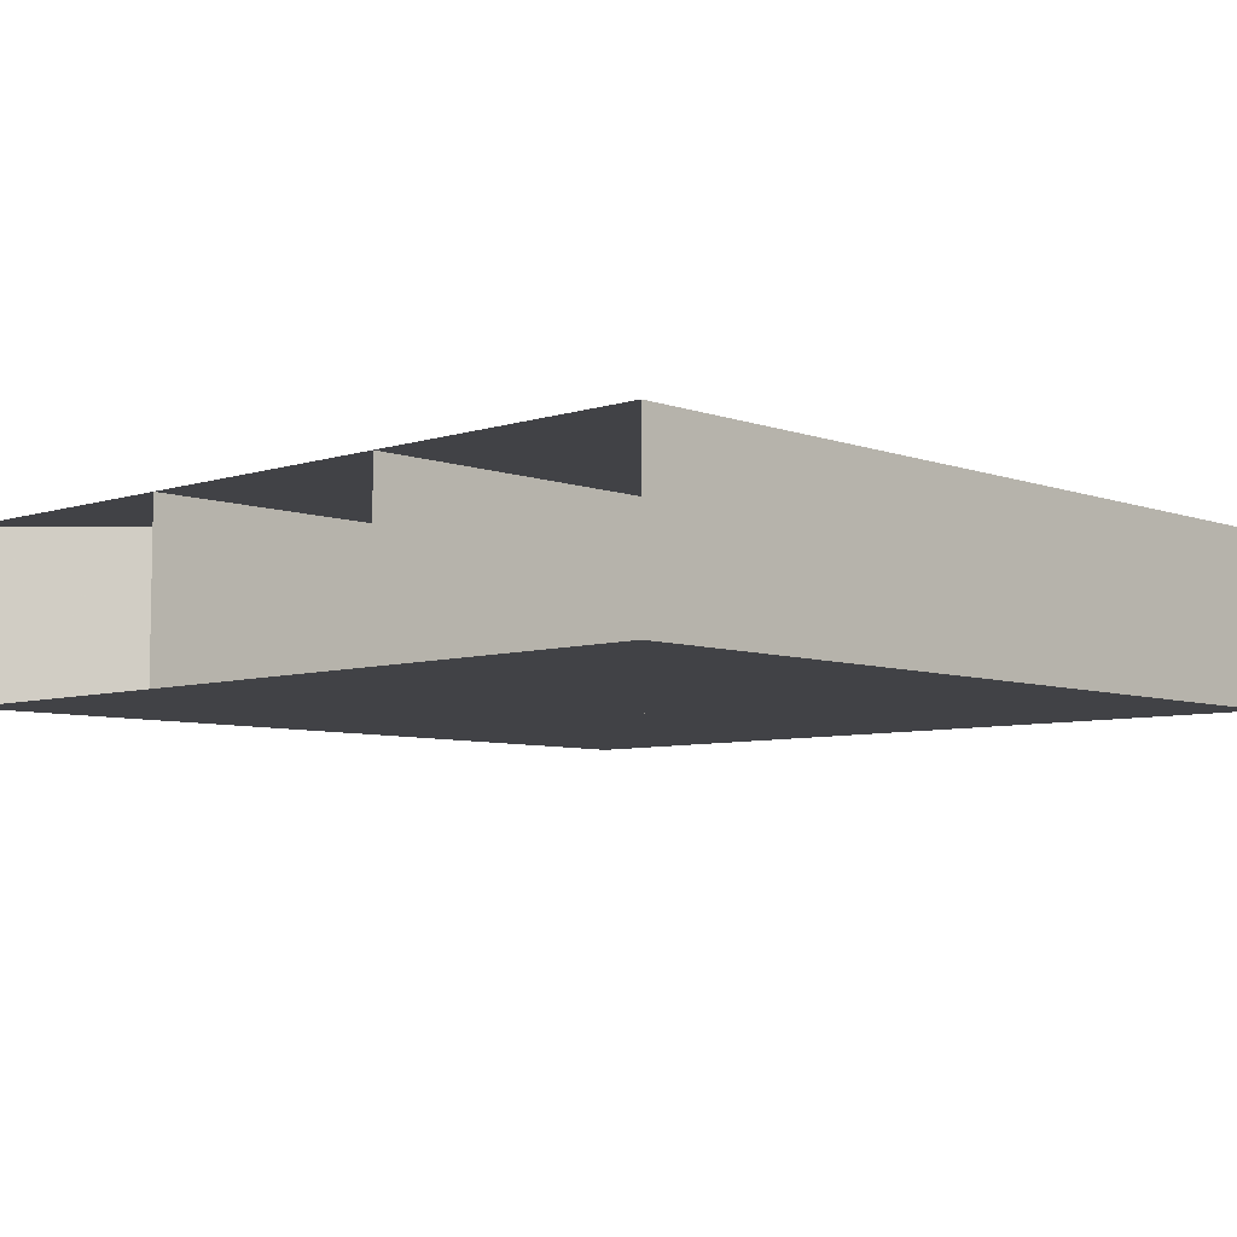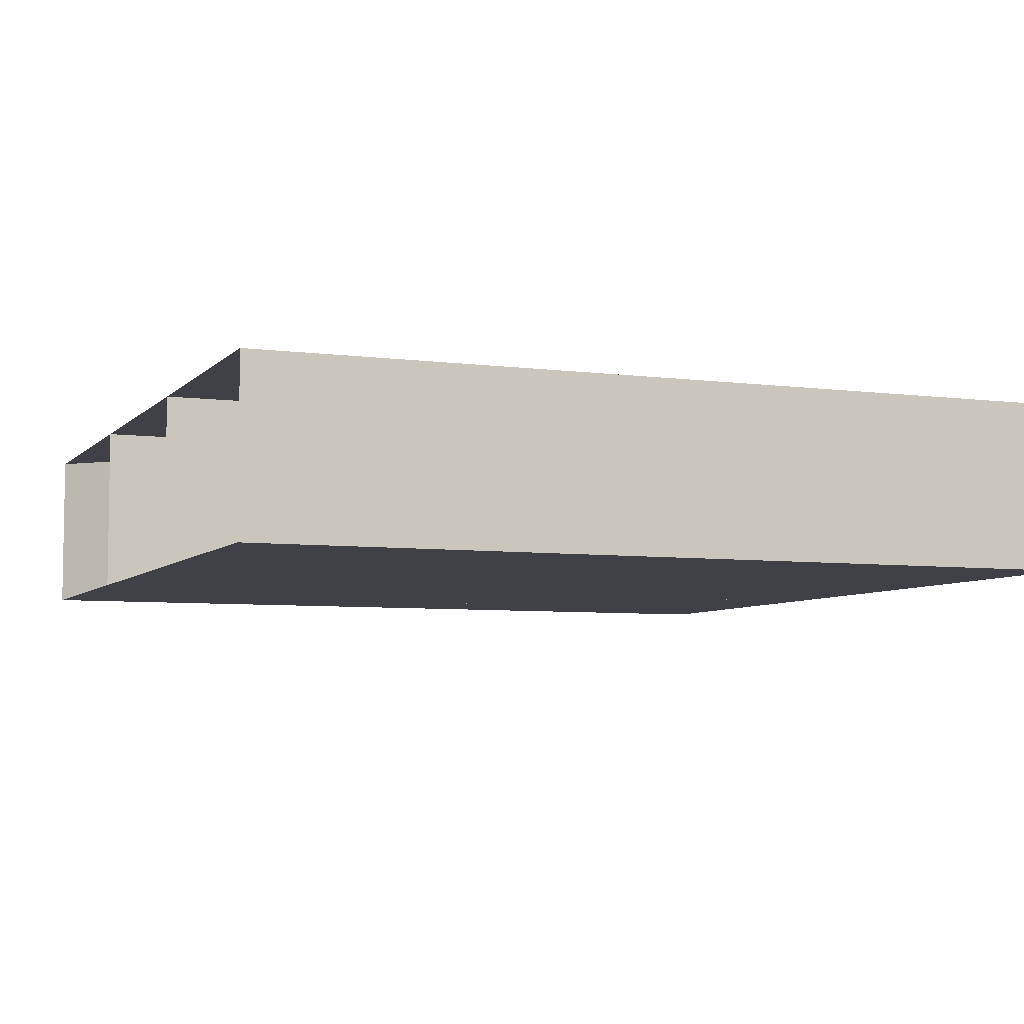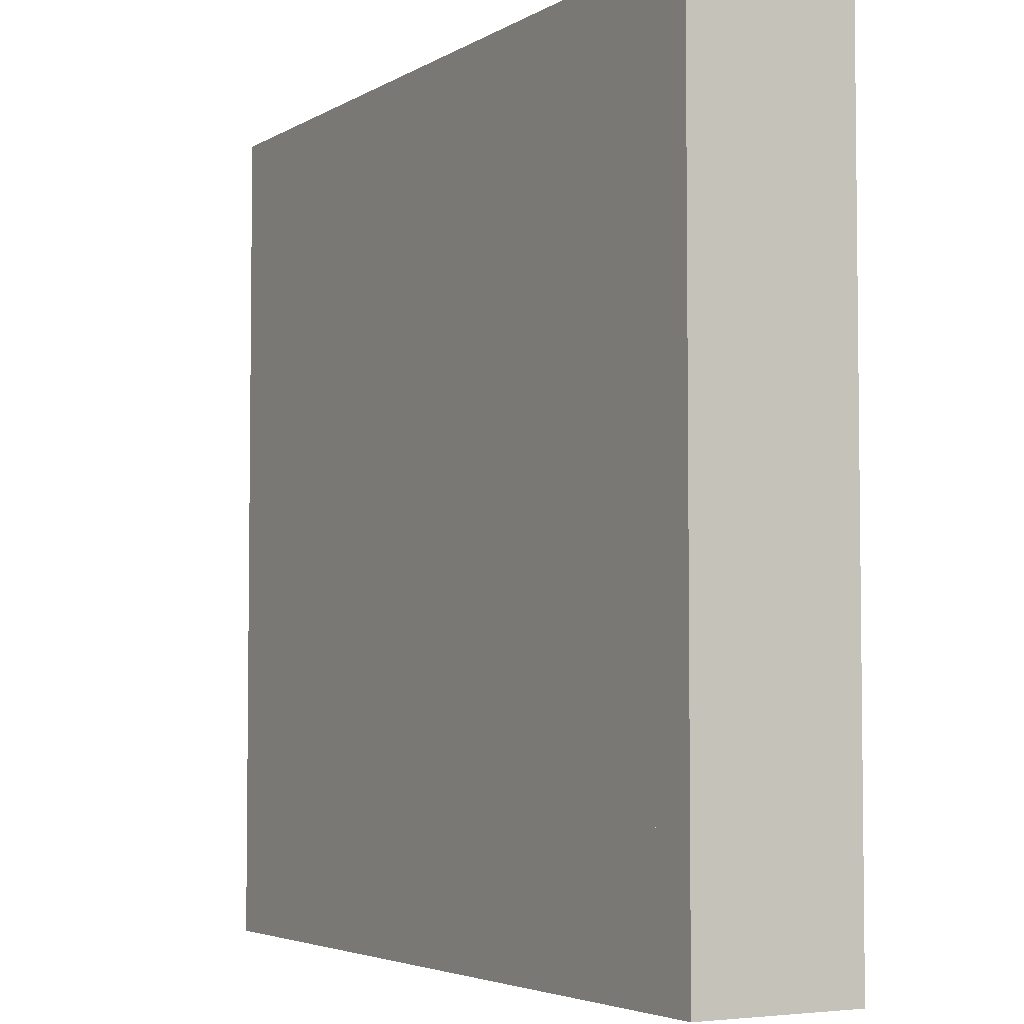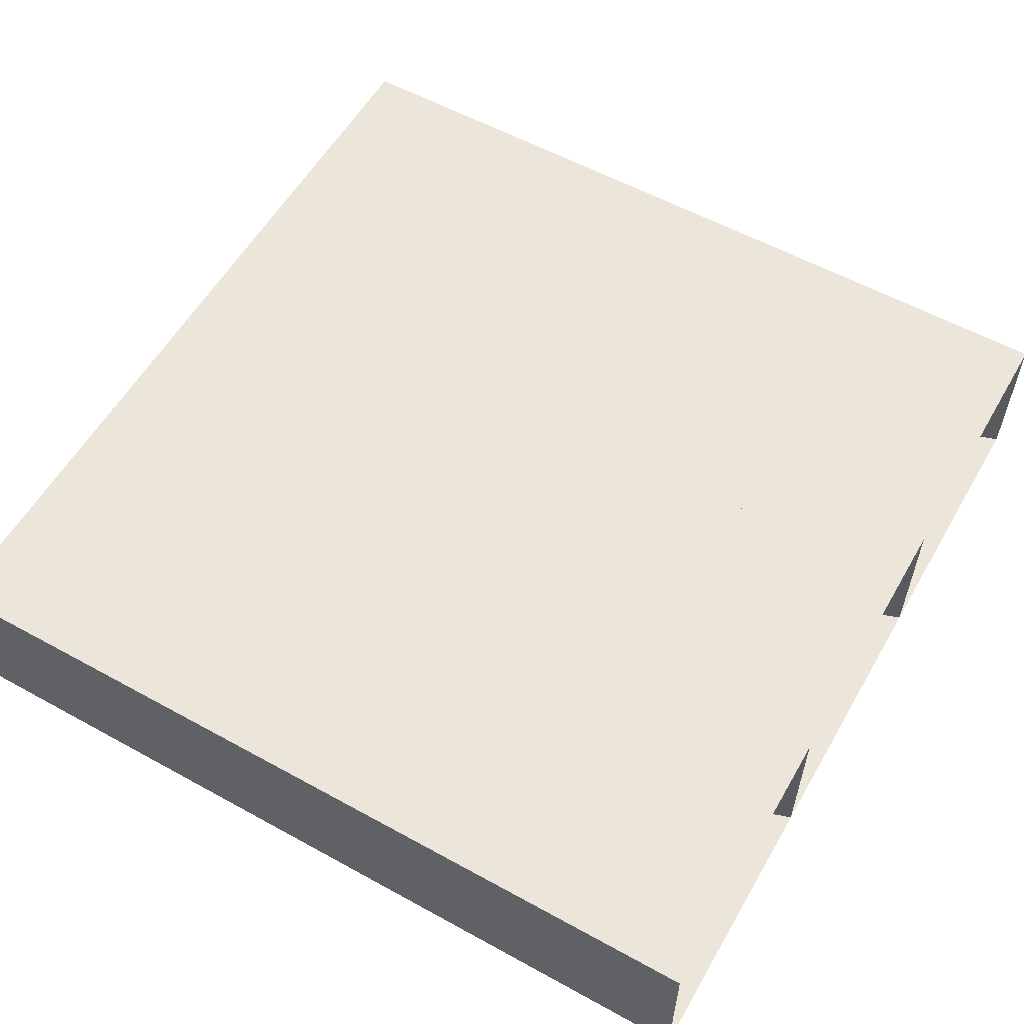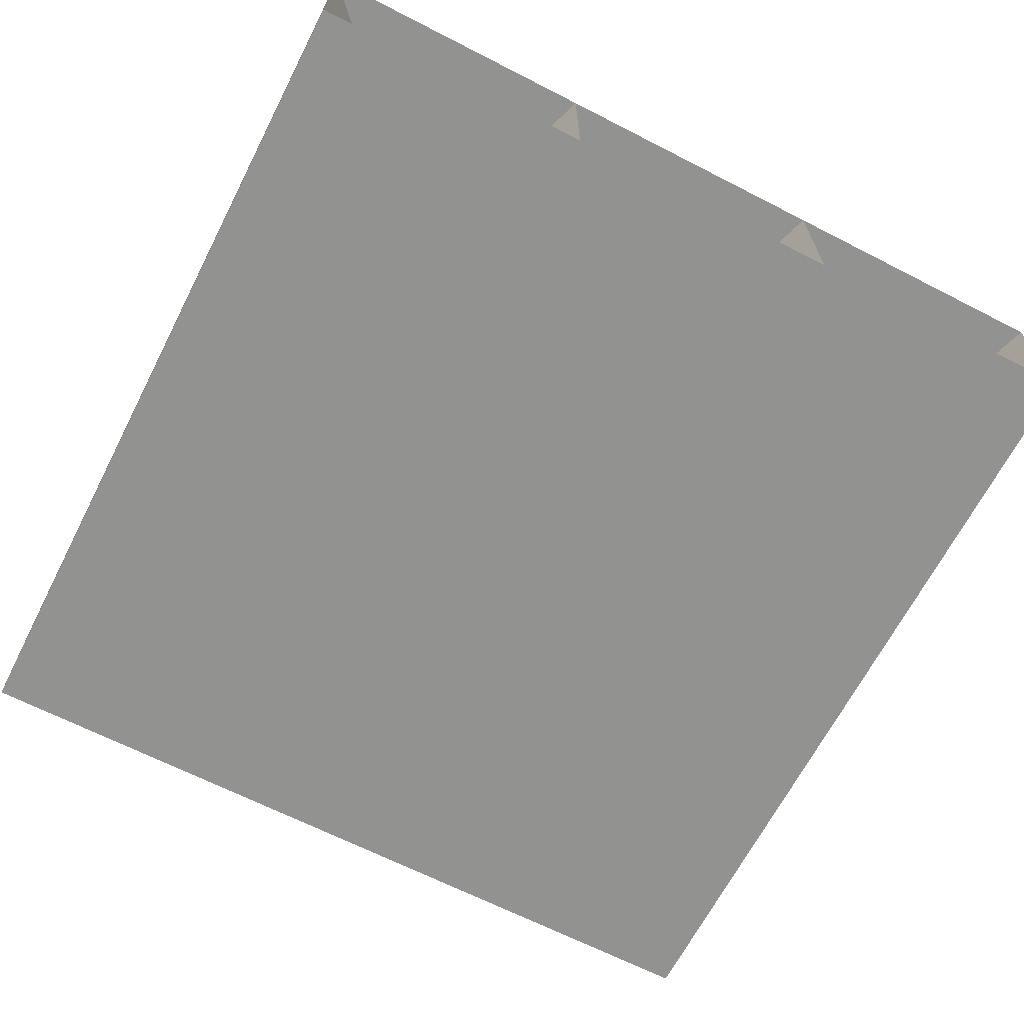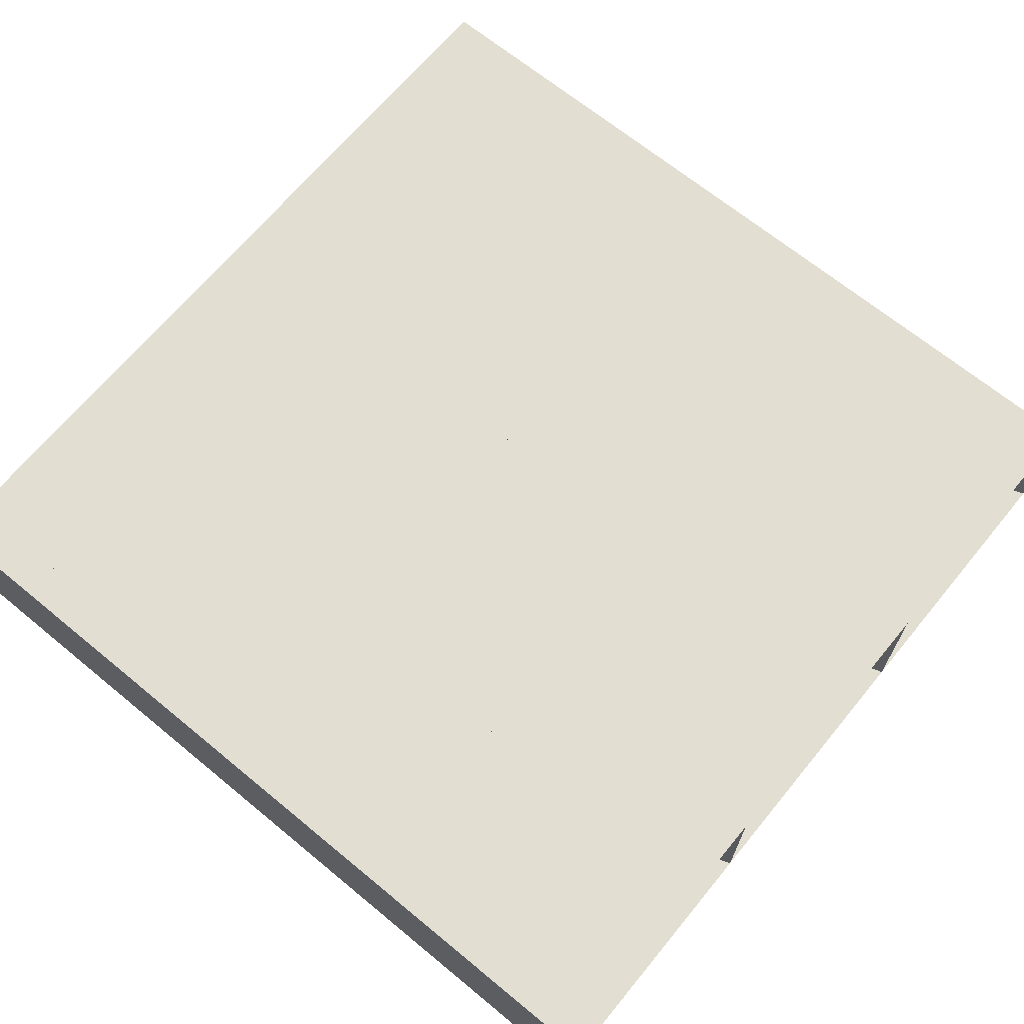
<metadata>
{"format":"obj","ext":"obj","renderer":"f3d","projection":"perspective","resolution":1024,"background":"white","views":[{"elev":-6.6,"azim":-136.5,"up":"+Z"},{"elev":-6.0,"azim":-112.0,"up":"+Z"},{"elev":-4.2,"azim":60.2,"up":"+Y"},{"elev":57.3,"azim":-60.2,"up":"+Z"},{"elev":-66.3,"azim":152.8,"up":"+Z"},{"elev":67.7,"azim":129.5,"up":"+Z"}]}
</metadata>
<code>
v 1580 -2877 181.5
v 1580 -2860 181.5
v 1580 -2843 181.5
v 1580 -2827 181.5
v 1597 -2877 181.5
v 1597 -2860 181.5
v 1597 -2843 181.5
v 1597 -2827 181.5
v 1614 -2877 181.5
v 1614 -2860 181.5
v 1614 -2843 181.5
v 1614 -2827 181.5
v 1631 -2877 181.5
v 1631 -2860 181.5
v 1631 -2843 181.5
v 1631 -2827 181.5
v 1580 -2877 171.5
v 1580 -2860 171.5
v 1580 -2843 171.5
v 1580 -2827 171.5
v 1597 -2877 171.5
v 1597 -2860 171.5
v 1597 -2843 171.5
v 1597 -2827 171.5
v 1614 -2877 171.5
v 1614 -2860 171.5
v 1614 -2843 171.5
v 1614 -2827 171.5
v 1631 -2877 171.5
v 1631 -2860 171.5
v 1631 -2843 171.5
v 1631 -2827 171.5
f 1 2 6
f 1 6 5
f 2 3 7
f 2 7 6
f 3 4 8
f 3 8 7
f 5 6 10
f 5 10 9
f 6 7 11
f 6 11 10
f 7 8 12
f 7 12 11
f 9 10 14
f 9 14 13
f 10 11 15
f 10 15 14
f 11 12 16
f 11 16 15
f 17 22 18
f 17 21 22
f 18 23 19
f 18 22 23
f 19 24 20
f 19 23 24
f 21 26 22
f 21 25 26
f 22 27 23
f 22 26 27
f 23 28 24
f 23 27 28
f 25 30 26
f 25 29 30
f 26 31 27
f 26 30 31
f 27 32 28
f 27 31 32
f 1 2 18
f 1 18 17
f 2 3 19
f 2 19 18
f 3 4 20
f 3 20 19
f 4 5 21
f 4 21 20
f 5 6 22
f 5 22 21
f 6 7 23
f 6 23 22
f 7 8 24
f 7 24 23
f 8 9 25
f 8 25 24
f 9 10 26
f 9 26 25
f 10 11 27
f 10 27 26
f 11 12 28
f 11 28 27
f 12 13 29
f 12 29 28
f 13 14 30
f 13 30 29
f 14 15 31
f 14 31 30
f 15 16 32
f 15 32 31
f 16 1 17
f 16 17 32

</code>
